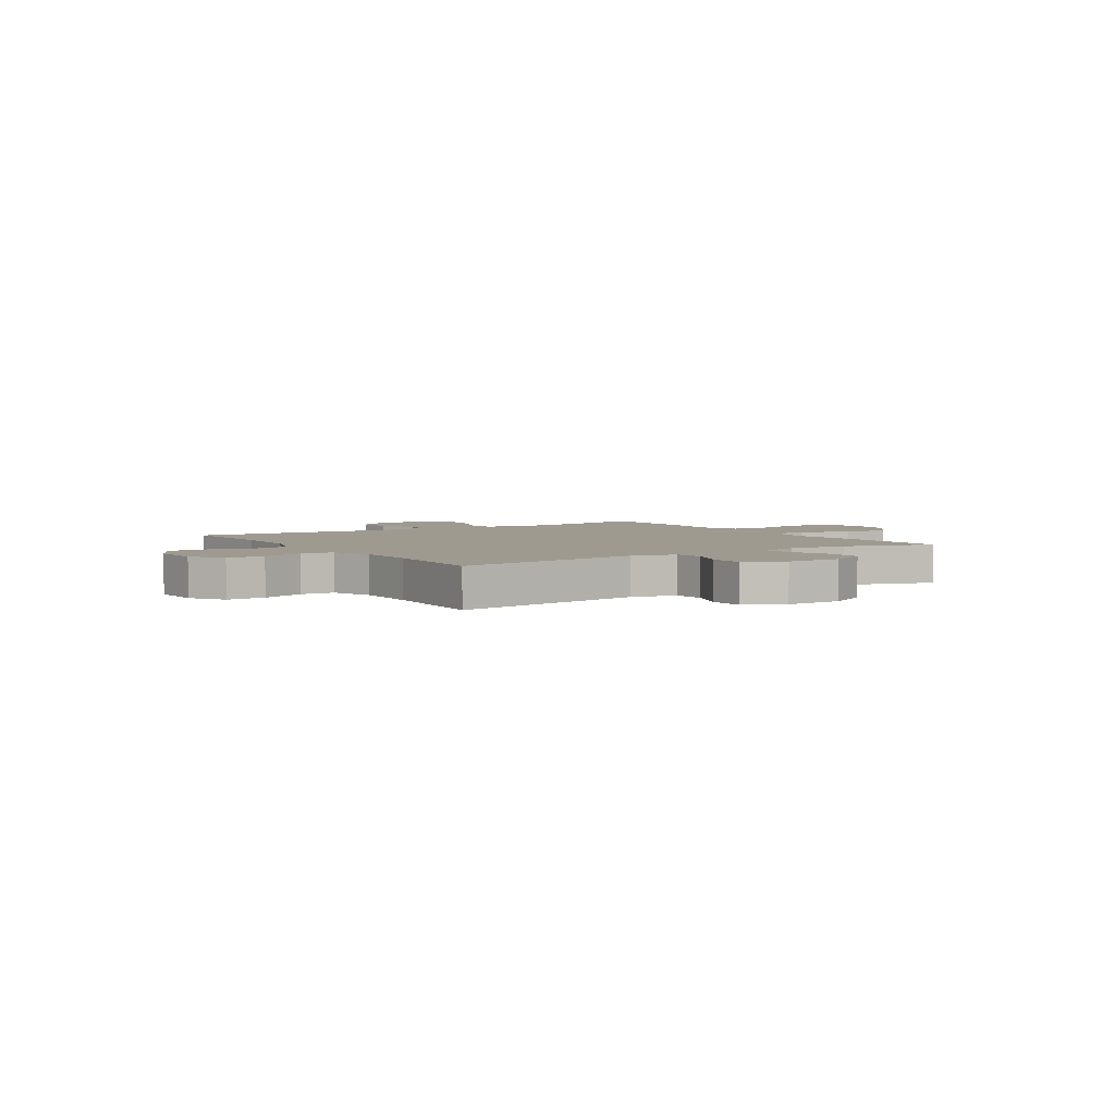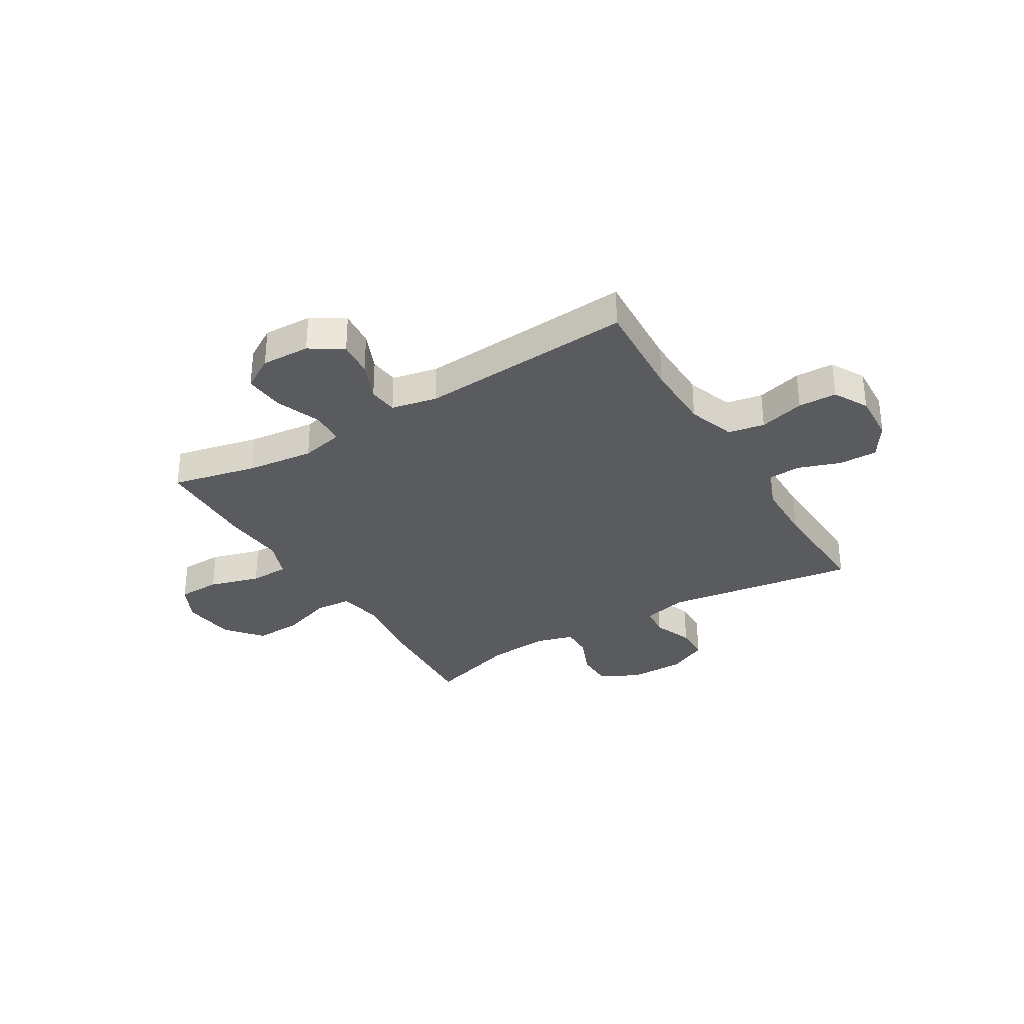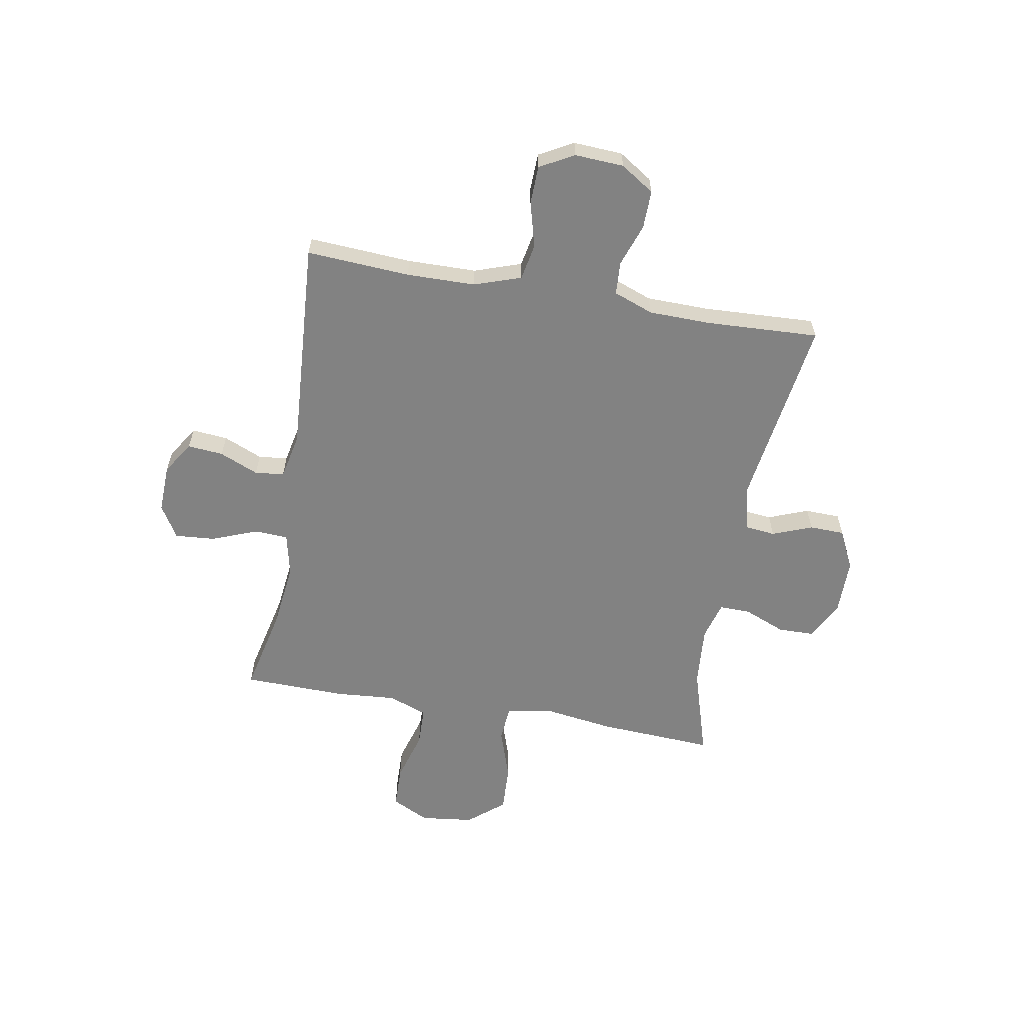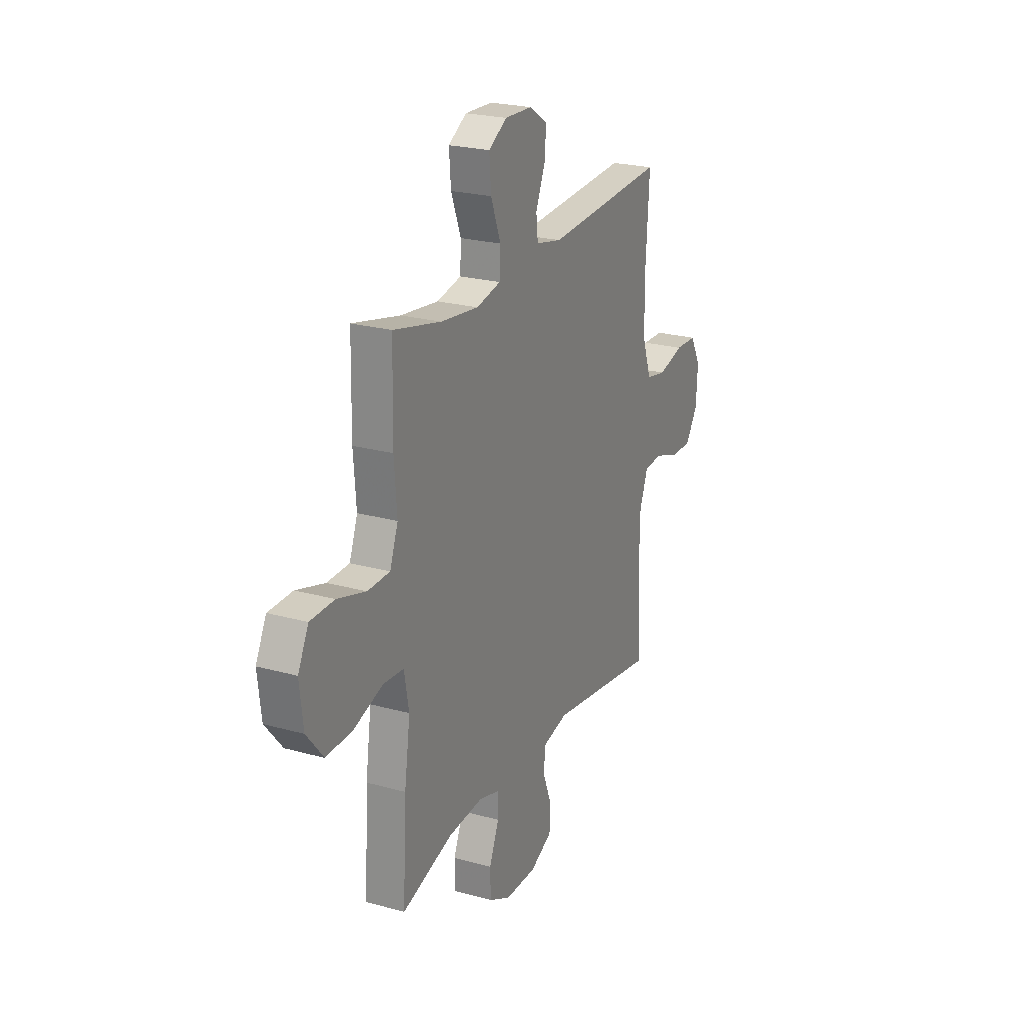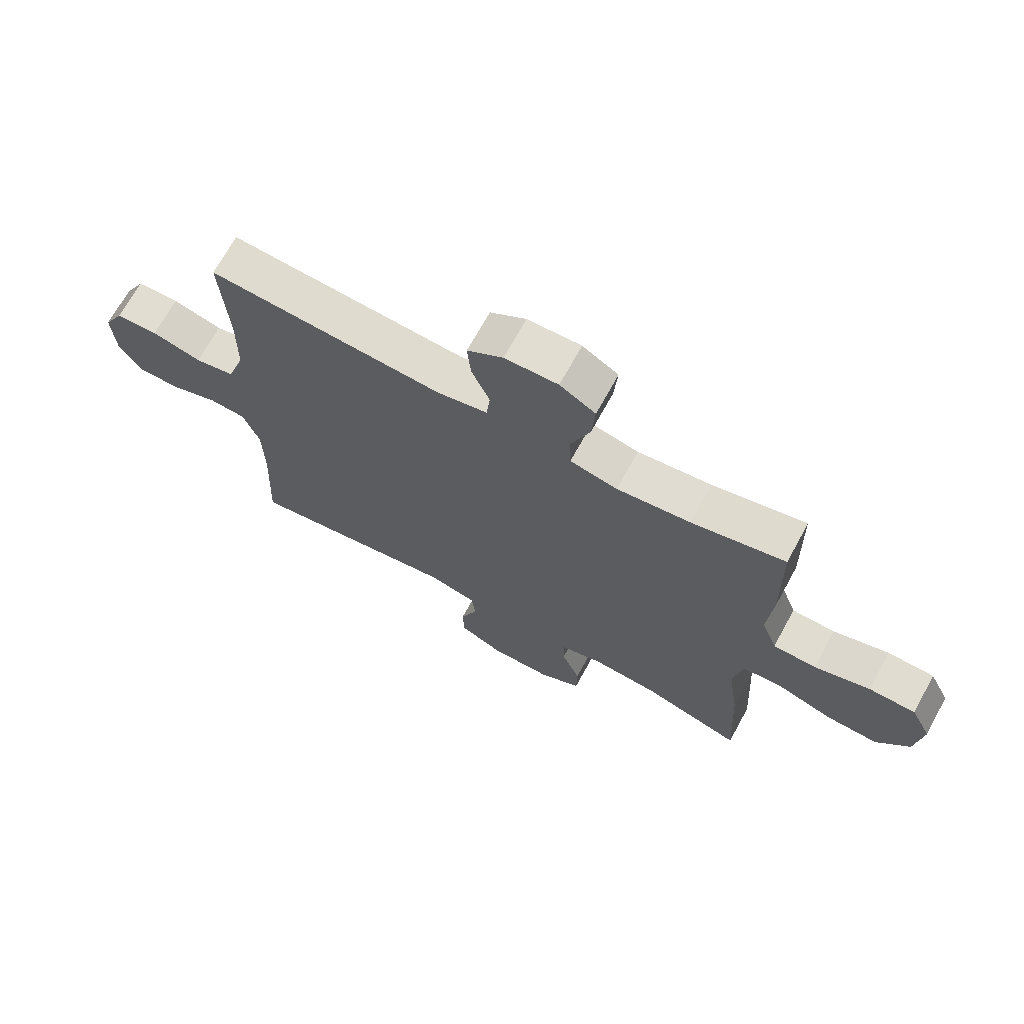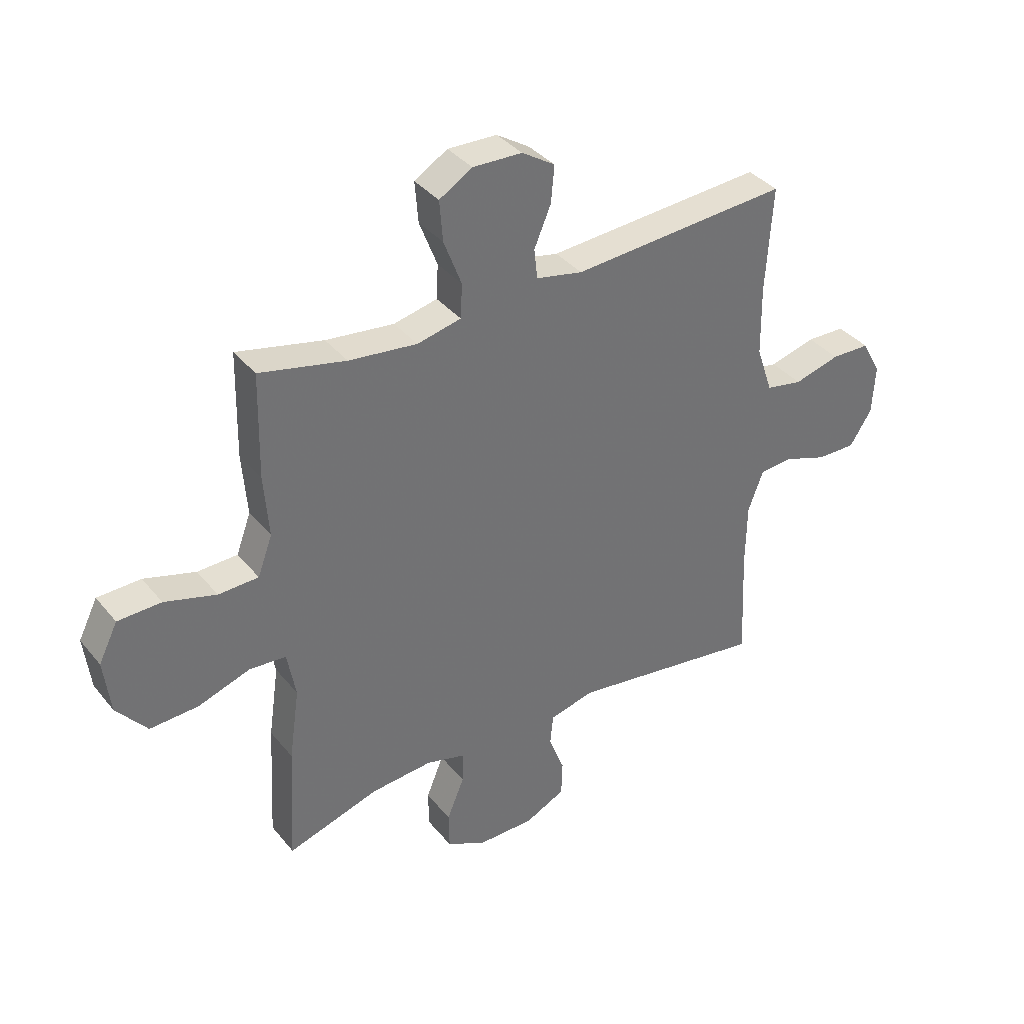
<metadata>
{"format":"obj","ext":"obj","renderer":"f3d","projection":"perspective","resolution":1024,"background":"white","views":[{"elev":3.9,"azim":147.0,"up":"+Y"},{"elev":-32.5,"azim":31.2,"up":"+Y"},{"elev":-60.7,"azim":80.0,"up":"+Y"},{"elev":23.3,"azim":-64.8,"up":"+Z"},{"elev":69.2,"azim":-151.3,"up":"+Z"},{"elev":36.9,"azim":-34.1,"up":"+Z"}]}
</metadata>
<code>
v 0.5 0.07 0.5
v 0.488 0.07 0.306
v 0.49 0.07 0.177
v 0.52 0.07 0.089
v 0.588 0.07 0.076
v 0.673 0.07 0.099
v 0.745 0.07 0.097
v 0.78 0.07 0.033
v 0.775 0.07 -0.059
v 0.734 0.07 -0.122
v 0.662 0.07 -0.121
v 0.582 0.07 -0.093
v 0.52 0.07 -0.097
v 0.492 0.07 -0.172
v 0.49 0.07 -0.288
v 0.5 0.07 -0.5
v 0.138 0.07 -0.447
v 0.055 0.07 -0.467
v 0.049 0.07 -0.524
v 0.078 0.07 -0.599
v 0.076 0.07 -0.665
v 0.002 0.07 -0.701
v -0.103 0.07 -0.701
v -0.176 0.07 -0.664
v -0.177 0.07 -0.595
v -0.145 0.07 -0.517
v -0.144 0.07 -0.459
v -0.216 0.07 -0.439
v -0.33 0.07 -0.448
v -0.5 0.07 -0.5
v -0.488 0.07 -0.282
v -0.469 0.07 -0.149
v -0.485 0.07 -0.063
v -0.553 0.07 -0.058
v -0.649 0.07 -0.09
v -0.738 0.07 -0.094
v -0.794 0.07 -0.026
v -0.806 0.07 0.074
v -0.771 0.07 0.144
v -0.691 0.07 0.146
v -0.596 0.07 0.118
v -0.522 0.07 0.12
v -0.495 0.07 0.193
v -0.504 0.07 0.307
v -0.5 0.07 0.5
v -0.341 0.07 0.464
v -0.215 0.07 0.449
v -0.134 0.07 0.467
v -0.131 0.07 0.53
v -0.164 0.07 0.616
v -0.17 0.07 0.691
v -0.109 0.07 0.728
v -0.018 0.07 0.725
v 0.043 0.07 0.686
v 0.037 0.07 0.619
v 0.006 0.07 0.546
v 0.012 0.07 0.491
v 0.098 0.07 0.473
v 0.5 0 0.5
v 0.488 0 0.306
v 0.49 0 0.177
v 0.52 0 0.089
v 0.588 0 0.076
v 0.673 0 0.099
v 0.745 0 0.097
v 0.78 0 0.033
v 0.775 0 -0.059
v 0.734 0 -0.122
v 0.662 0 -0.121
v 0.582 0 -0.093
v 0.52 0 -0.097
v 0.492 0 -0.172
v 0.49 0 -0.288
v 0.5 0 -0.5
v 0.138 0 -0.447
v 0.055 0 -0.467
v 0.049 0 -0.524
v 0.078 0 -0.599
v 0.076 0 -0.665
v 0.002 0 -0.701
v -0.103 0 -0.701
v -0.176 0 -0.664
v -0.177 0 -0.595
v -0.145 0 -0.517
v -0.144 0 -0.459
v -0.216 0 -0.439
v -0.33 0 -0.448
v -0.5 0 -0.5
v -0.488 0 -0.282
v -0.469 0 -0.149
v -0.485 0 -0.063
v -0.553 0 -0.058
v -0.649 0 -0.09
v -0.738 0 -0.094
v -0.794 0 -0.026
v -0.806 0 0.074
v -0.771 0 0.144
v -0.691 0 0.146
v -0.596 0 0.118
v -0.522 0 0.12
v -0.495 0 0.193
v -0.504 0 0.307
v -0.5 0 0.5
v -0.341 0 0.464
v -0.215 0 0.449
v -0.134 0 0.467
v -0.131 0 0.53
v -0.164 0 0.616
v -0.17 0 0.691
v -0.109 0 0.728
v -0.018 0 0.725
v 0.043 0 0.686
v 0.037 0 0.619
v 0.006 0 0.546
v 0.012 0 0.491
v 0.098 0 0.473
f 53 54 55 56
f 53 56 57
f 52 53 57
f 49 50 51 52
f 48 49 52 57
f 47 48 57 58
f 43 44 45 46
f 42 43 46 47
f 38 39 40 41
f 38 41 42
f 37 38 42
f 34 35 36 37
f 33 34 37 42
f 29 30 31 32
f 28 29 32 33
f 27 28 33 42
f 23 24 25 26
f 23 26 27
f 22 23 27
f 19 20 21 22
f 18 19 22 27
f 17 18 27 42
f 15 16 17 42
f 9 10 11 12
f 9 12 13
f 8 9 13
f 5 6 7 8
f 4 5 8 13
f 3 4 13 14
f 47 58 1 2
f 14 15 42 47
f 2 3 14 47
f 114 113 112 111
f 115 114 111
f 115 111 110
f 110 109 108 107
f 115 110 107 106
f 116 115 106 105
f 104 103 102 101
f 105 104 101 100
f 99 98 97 96
f 100 99 96
f 100 96 95
f 95 94 93 92
f 100 95 92 91
f 90 89 88 87
f 91 90 87 86
f 100 91 86 85
f 84 83 82 81
f 85 84 81
f 85 81 80
f 80 79 78 77
f 85 80 77 76
f 100 85 76 75
f 100 75 74 73
f 70 69 68 67
f 71 70 67
f 71 67 66
f 66 65 64 63
f 71 66 63 62
f 72 71 62 61
f 60 59 116 105
f 105 100 73 72
f 105 72 61 60
f 1 59 60 2
f 2 60 61 3
f 3 61 62 4
f 4 62 63 5
f 5 63 64 6
f 6 64 65 7
f 7 65 66 8
f 8 66 67 9
f 9 67 68 10
f 10 68 69 11
f 11 69 70 12
f 12 70 71 13
f 13 71 72 14
f 14 72 73 15
f 15 73 74 16
f 16 74 75 17
f 17 75 76 18
f 18 76 77 19
f 19 77 78 20
f 20 78 79 21
f 21 79 80 22
f 22 80 81 23
f 23 81 82 24
f 24 82 83 25
f 25 83 84 26
f 26 84 85 27
f 27 85 86 28
f 28 86 87 29
f 29 87 88 30
f 30 88 89 31
f 31 89 90 32
f 32 90 91 33
f 33 91 92 34
f 34 92 93 35
f 35 93 94 36
f 36 94 95 37
f 37 95 96 38
f 38 96 97 39
f 39 97 98 40
f 40 98 99 41
f 41 99 100 42
f 42 100 101 43
f 43 101 102 44
f 44 102 103 45
f 45 103 104 46
f 46 104 105 47
f 47 105 106 48
f 48 106 107 49
f 49 107 108 50
f 50 108 109 51
f 51 109 110 52
f 52 110 111 53
f 53 111 112 54
f 54 112 113 55
f 55 113 114 56
f 56 114 115 57
f 57 115 116 58
f 58 116 59 1

</code>
